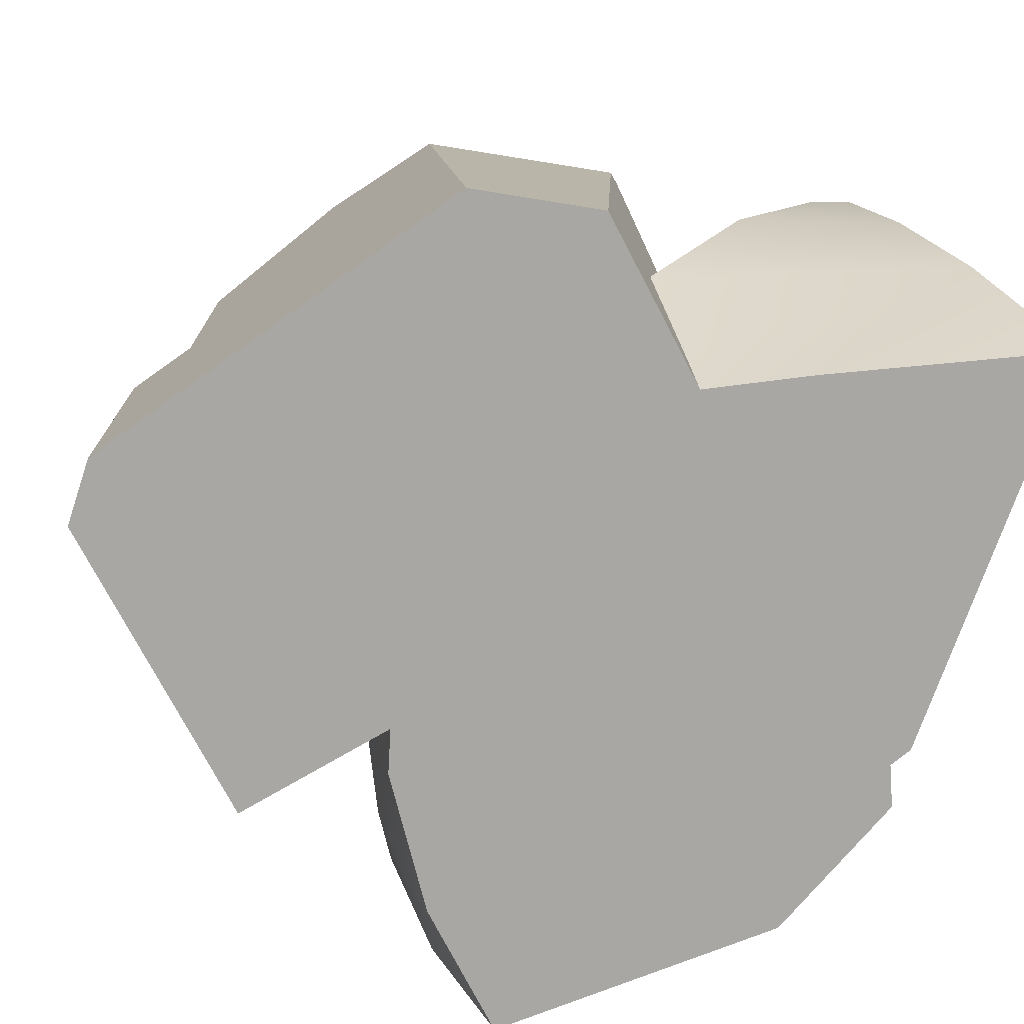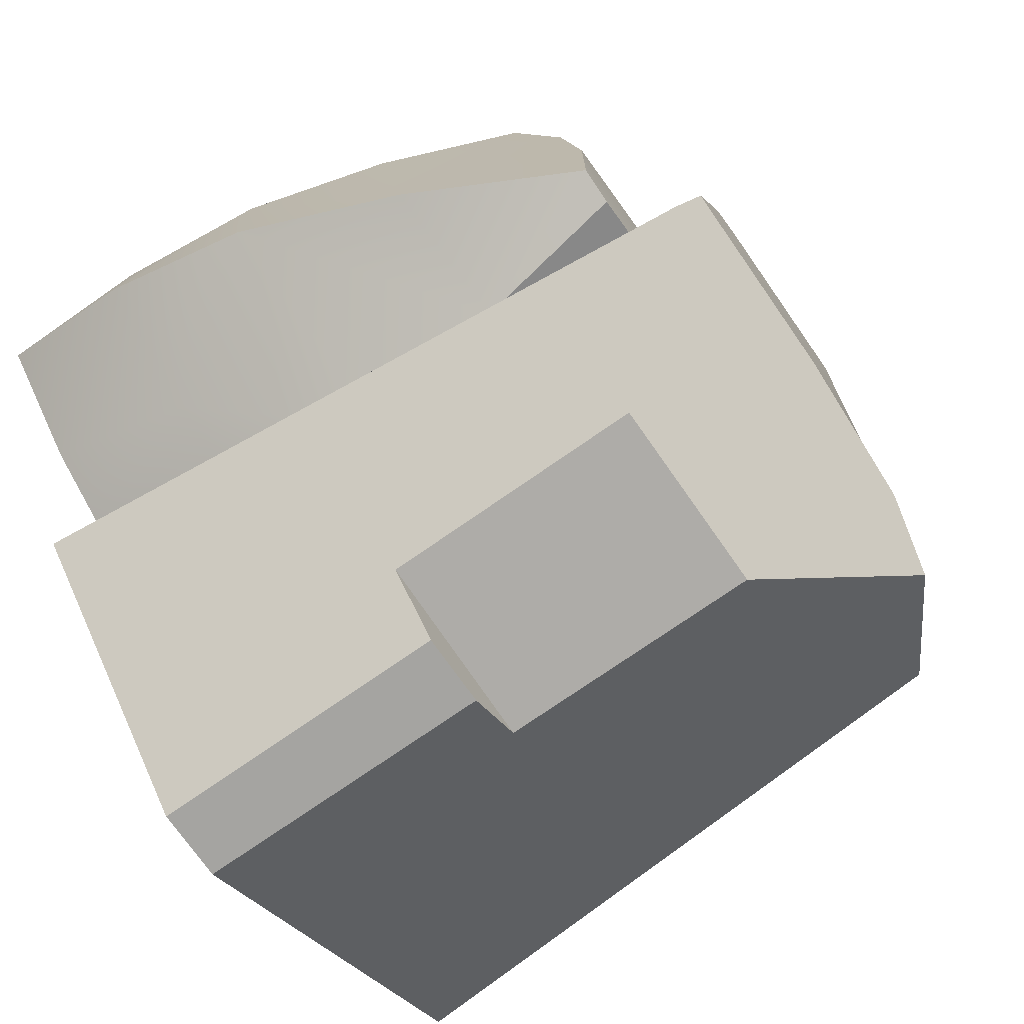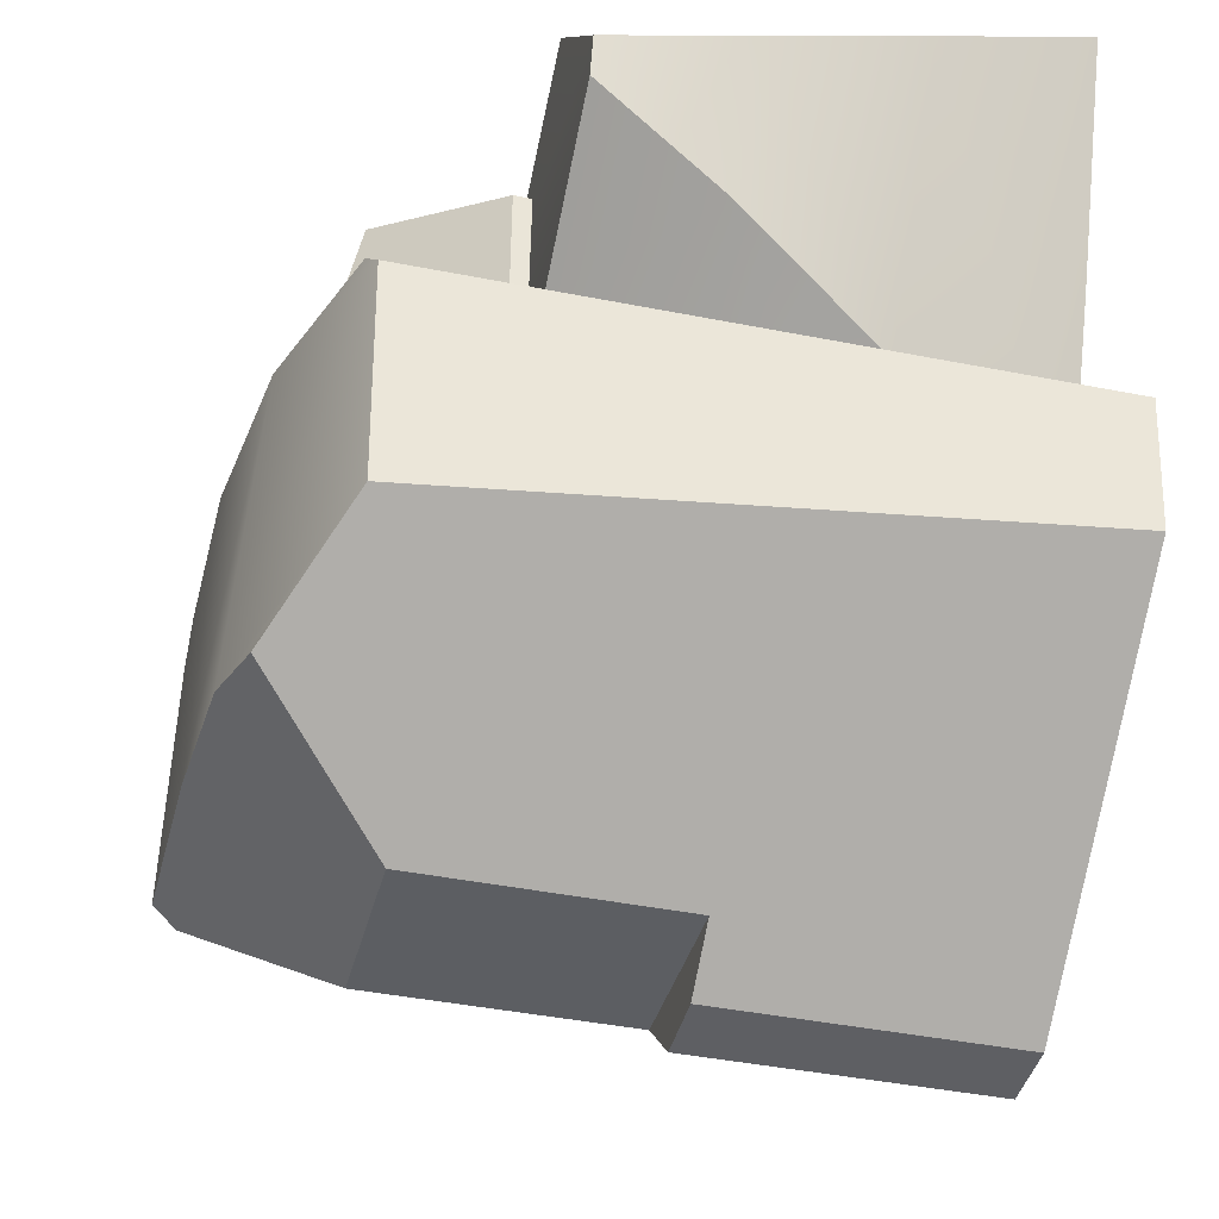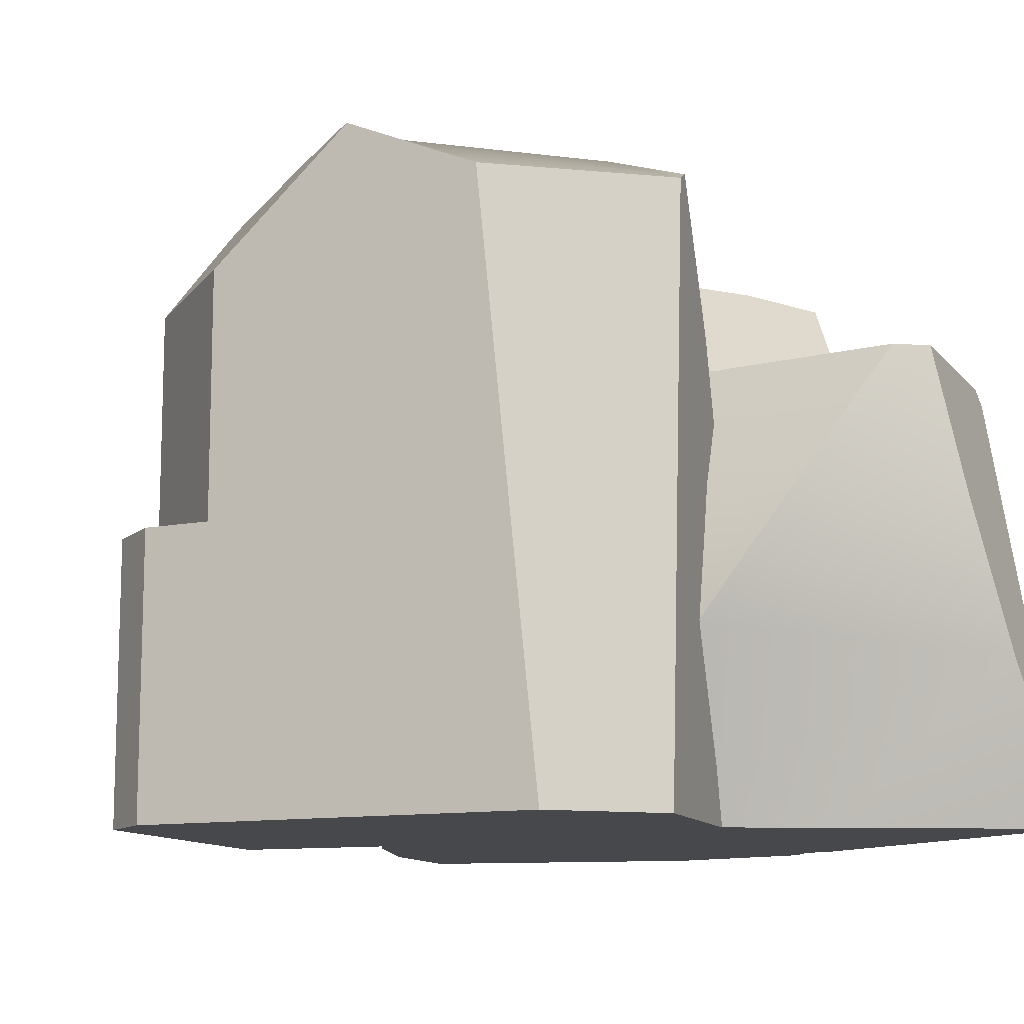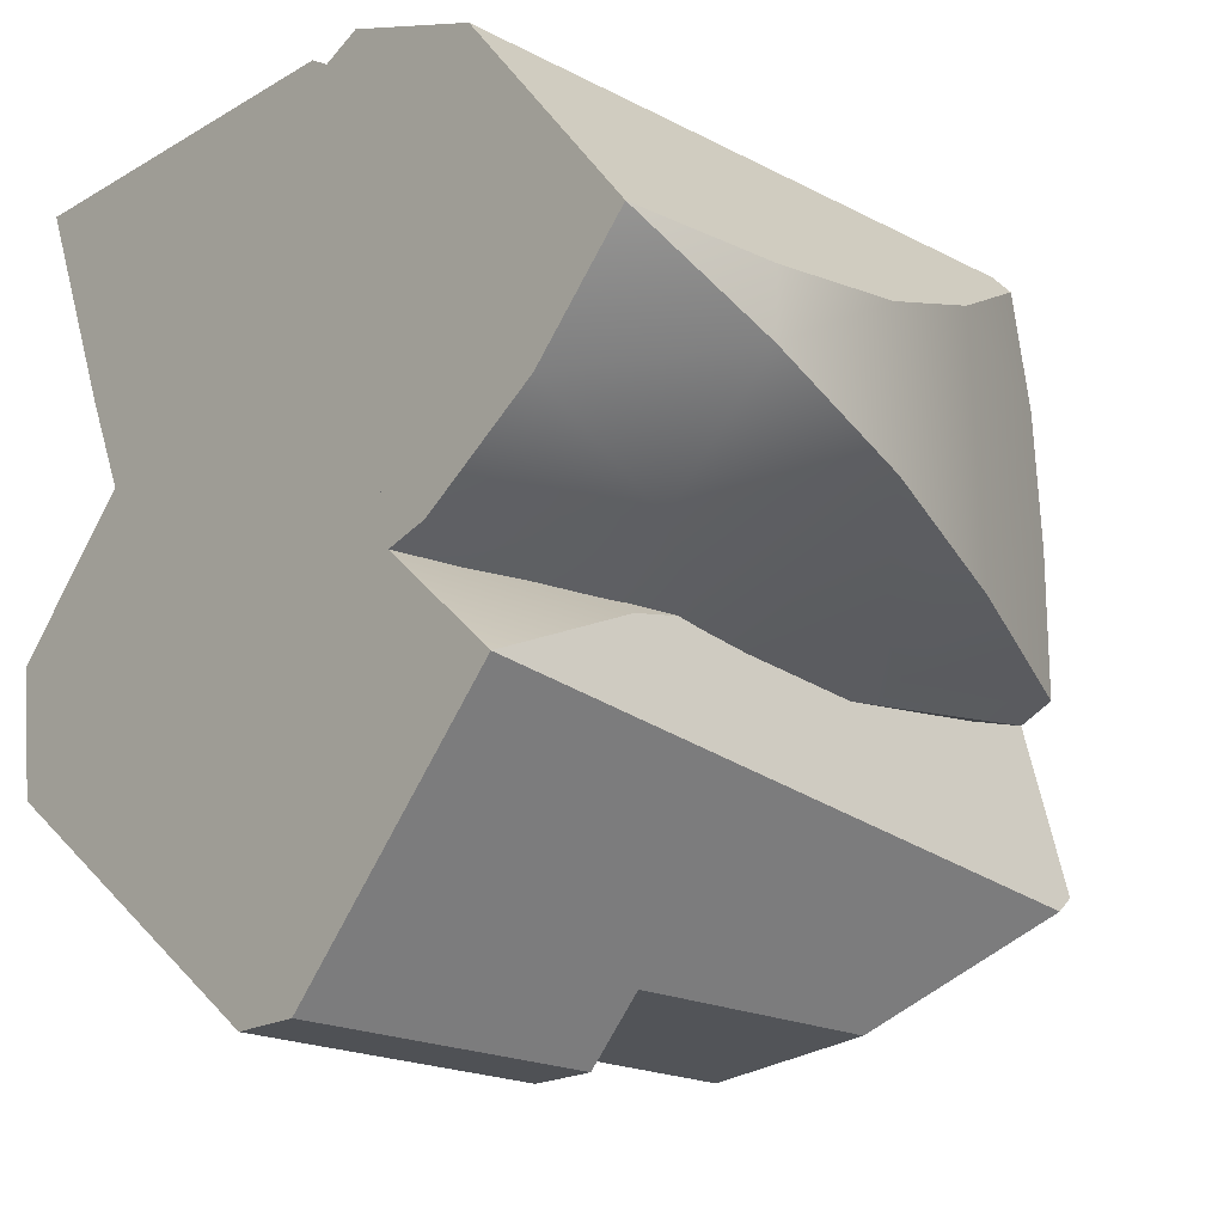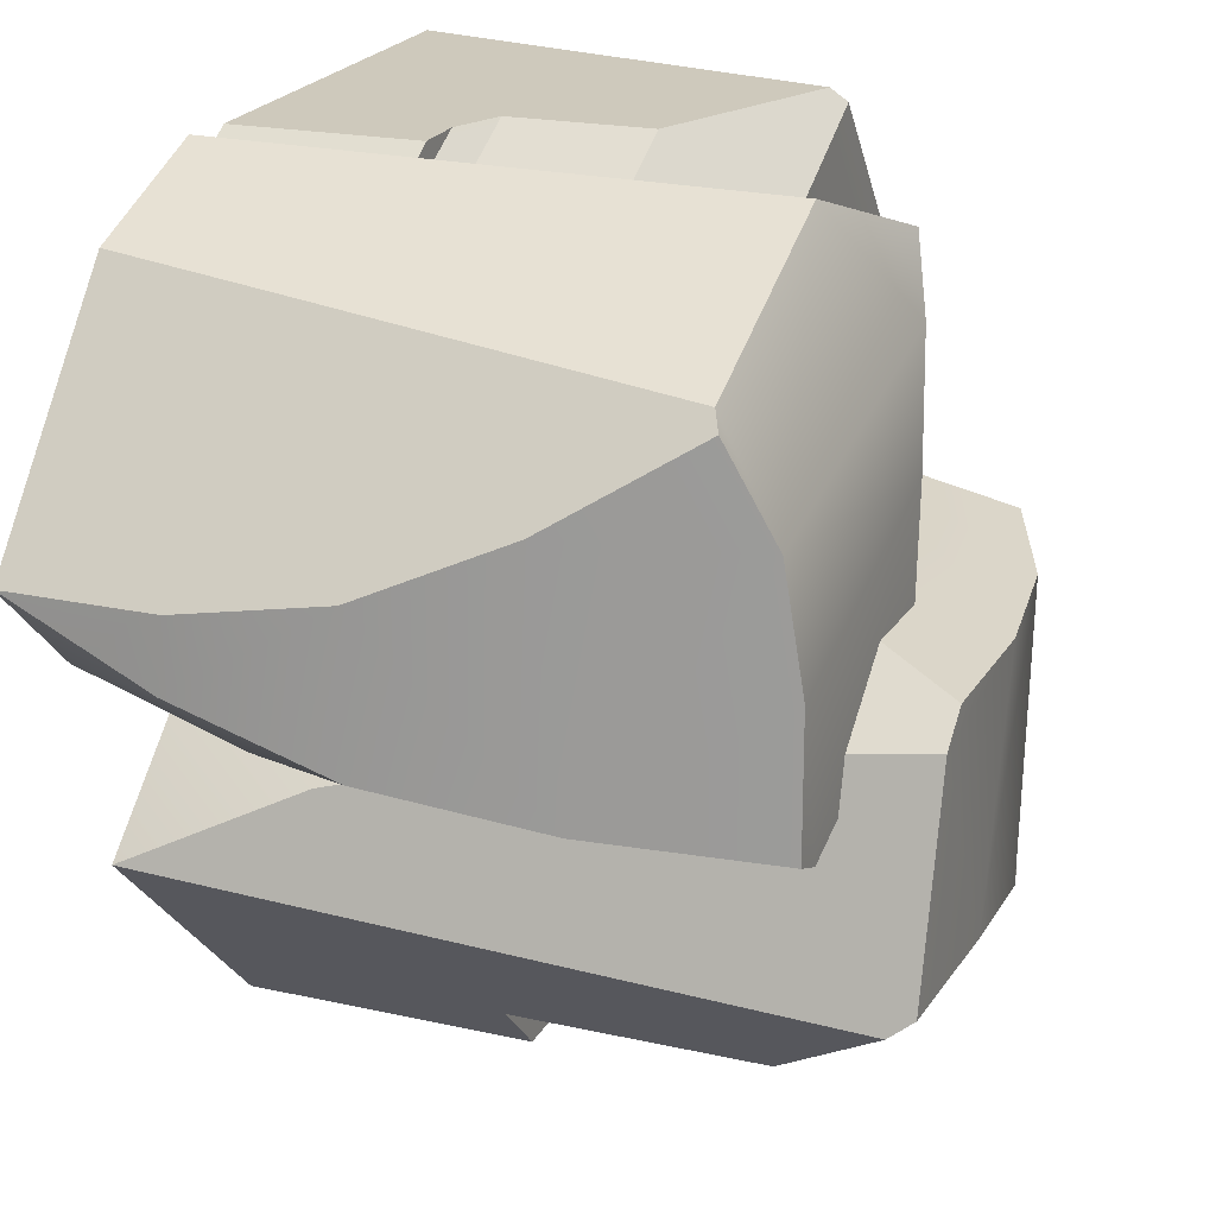
<metadata>
{"format":"obj","ext":"obj","renderer":"f3d","projection":"perspective","resolution":1024,"background":"white","views":[{"elev":-74.4,"azim":-107.1,"up":"+Y"},{"elev":-74.3,"azim":124.9,"up":"+Z"},{"elev":-40.8,"azim":-104.0,"up":"+Z"},{"elev":-11.4,"azim":-116.4,"up":"+Y"},{"elev":-20.5,"azim":49.0,"up":"+Z"},{"elev":20.5,"azim":112.2,"up":"+Z"}]}
</metadata>
<code>
g default
v -1.205 5.064 0.7063
v -1.205 2.724 0.7063
v -1.308 2.724 2.394
v -1.308 5.077 2.394
v 0.0707 6.433 2.062
v 3.449 6.316 1.009
v 3.351 6.496 -1.716
v 0.3458 6.496 -1.002
v 3.681 5.849 2.009
v 4.809 3.082 0.6011
v 4.802 3.084 -0.9477
v 3.043 1e-06 2.804
v 3.54 5.765 2.185
v 0.9489 5.694 3.275
v 1.451 1e-06 3.471
v 4.992 1e-06 0.3728
v -0.1461 6.271 2.847
v 0.1269 6.281 -0.9548
v -1.871 2.724 2.174
v -1.871 1e-06 2.174
v -1.904 2.724 1.579
v -1.904 1e-06 1.579
v 0.8771 1e-06 -1.891
v 2.485 3.26 -2.054
v 0.502 3.153 -1.423
v 1.272 2.052 3.401
v -0.5136 1e-06 -0.1559
v -0.2099 1e-06 2.823
v 0.2273 6.496 0.7093
v 3.356 6.496 -0.2669
v 4.198 4.756 -1.385
v 4.336 4.493 1.191
v 2.735 4.878 -1.956
v 1.925 1.642 -2.052
v 0.6896 1.588 -1.657
v 0.3145 4.717 -1.189
v 4.992 1.581 0.3728
v 2.986 6.496 -1.859
v 3.362 3.713 2.406
v -0.2639 3.801 3.489
v 1.68 3.812 2.407
v 1.139 4.841 1.529
v -0.462 4.752 -0.4571
v -3.57 4.889 1.502
v -3.691 4.889 1.894
v -2.401 4.889 3.422
v 0.6566 4.397 -1.333
v -1.088 1.967 -1.268
v -2.631 1.981 -0.3248
v 1.641 1e-06 -1.37
v 0.874 4.334 -1.341
v 2.425 4.28 -0.0129
v 2.591 1e-06 -0.5514
v -1.371 1e-06 -1.257
v 2.064 4.718 1.161
v -2.322 4.725 3.565
v 1.495 2.025 3.01
v 1.495 1e-06 3.01
v 0.8169 2.025 3.448
v 0.8169 1e-06 3.448
v -3.481 1e-06 3.609
v 2.508 2.128 -0.2821
v -1.332 1e-06 3.528
v 2.043 1e-06 1.23
v -0.4279 4.889 2.337
v -1.912 4.889 0.4978
v -3.291 3.568 0.5934
v -3.752 1.732 2.763
v 1.652 5.719 -4.581
v 1.652 3.062 -4.581
v -0.2877 3.062 -4.7
v -0.2877 5.735 -4.7
v -0.7406 7.275 -3.546
v -1.564 7.141 -0.713
v 1.73 7.347 -0.741
v 2.124 7.347 -1.042
v 2.727 7.347 -3.256
v -2.894 6.611 -0.5405
v -1.915 3.467 0.4271
v 0.1588 3.47 0.4621
v -3.446 1e-06 -1.087
v -3.016 6.516 -0.6611
v -2.719 6.436 -2.839
v -3.26 1e-06 -2.425
v -1.757 1e-06 0.584
v -1.539 7.091 -3.742
v 2.806 7.102 -3.439
v 0.3183 3.062 -5.164
v 0.3183 1e-06 -5.164
v 1.046 3.062 -5.18
v 1.046 1e-06 -5.18
v 3.456 1e-06 -2.796
v 2.663 3.67 -1.455
v 3.131 3.548 -3.118
v -3.231 3.255 -0.8738
v -2.989 3.215 -2.632
v 2.251 1e-06 -3.988
v -1.471 1e-06 -3.795
v 0.7689 7.347 -3.389
v 0.006741 7.347 -0.765
v 0.8172 5.369 -0.04192
v -2.325 5.071 0.02174
v 2.393 5.509 -1.249
v 3.003 1.832 -1.921
v 3.293 1.771 -2.957
v 2.968 5.325 -3.278
v -1.757 1.763 0.584
v -0.5594 1.693 0.6367
v -3.338 1.625 -0.9802
v -3.123 4.886 -0.7675
v -2.854 4.825 -2.736
v -3.124 1.605 -2.529
v 1.046 1.528 -5.18
v 0.3183 1.528 -5.164
v 3.199 1.818 2.611
v 1.106 3.923 3.336
v 5.019 1.52 -0.3408
v -3.794 3.353 2.23
v 3.67 1.576 -1.351
v -0.3489 1e-06 -2.436
v 2.259 2.009 -3.98
v 1.281 2.022 -1.356
v 0.136 1e-06 -0.2846
v 0.8235 1e-06 0.1045
v -3.029 1.828 3.592
v 2.953 1e-06 1.179
v -1.501 2.006 -3.771
v -2.534 1e-06 1.321
v 1.478 1e-06 0.6281
v 0.08794 1e-06 1.57
v 3.924 1e-06 -0.6694
v 2.602 1e-06 -1.471
v -2.651 3.373 3.578
v -0.357 3.368 -1.295
v 1.899 1e-06 -1.369
v -0.4598 2.136 3.496
v -0.6205 2 3.502
v -0.3992 1.769 3.494
v -0.1688 1.847 3.485
v 0.2764 2.025 3.468
v -0.2639 2.27 3.489
v 1.74 2.033 2.214
v 1.68 2.199 2.407
v 1.412 2.27 2.556
v 1.249 2.025 2.928
v 1.607 2.025 2.646
v 1.665 1.858 2.457
v 1.708 1.872 2.318
g rock01
f 13 32 9
f 4 17 5
f 19 20 3
f 6 13 9
f 19 3 21
f 21 3 2
f 10 117 11
f 8 36 18
f 18 36 1
f 18 29 8
f 29 18 1
f 5 17 14
f 32 6 9
f 7 38 30
f 33 38 7
f 132 119 131
f 31 7 30
f 33 7 31
f 25 34 35
f 34 25 24
f 23 35 34
f 35 23 27
f 16 117 37
f 65 41 42
f 41 55 42
f 57 58 147 146
f 43 51 47
f 57 146 145 59
f 59 145 140
f 60 57 59
f 56 65 46
f 65 56 40
f 42 55 52
f 40 41 65
f 58 57 60
f 67 44 66
f 45 44 67
f 109 112 84
f 110 102 82
f 82 102 78
f 72 86 73
f 88 71 90
f 90 71 70
f 107 108 80
f 90 113 88
f 77 106 87
f 113 90 70
f 87 99 77
f 73 86 83
f 107 80 79
f 89 113 91
f 113 114 88
f 104 92 105
f 107 85 108
f 81 109 84
f 114 71 88
f 89 114 113
f 63 60 139 138
f 59 140 139 60
f 117 10 37
f 45 67 118
f 118 68 125
f 76 100 75
f 74 82 78
f 44 45 66
f 132 23 34
f 135 92 104
f 39 32 13
f 85 123 108
f 117 16 131
f 75 101 103
f 47 134 43
f 76 75 103
f 119 11 117
f 71 114 127
f 34 119 132
f 119 34 24
f 127 112 96
f 117 131 119
f 25 2 36
f 29 4 5
f 4 29 1
f 26 28 15
f 70 121 113
f 103 77 76
f 77 103 106
f 109 95 112
f 38 8 29
f 20 22 28
f 104 80 108
f 76 77 99
f 89 120 98
f 97 89 91
f 108 123 135
f 121 94 105
f 62 53 122
f 62 64 53
f 133 46 45
f 94 106 103
f 111 95 110
f 64 148 147 58
f 2 1 36
f 65 45 46
f 70 106 94
f 30 38 29
f 29 5 6
f 26 20 28
f 134 51 122
f 73 82 74
f 50 124 54
f 135 120 92
f 110 82 83
f 111 83 86
f 16 12 126
f 33 8 38
f 8 33 36
f 80 104 93
f 14 4 116
f 63 125 61
f 124 53 64
f 50 48 122
f 4 3 116
f 16 126 131
f 98 120 84
f 84 120 81
f 64 130 124
f 63 130 58
f 70 69 106
f 111 71 127
f 102 79 101
f 78 102 74
f 29 6 30
f 42 43 65
f 81 85 109
f 4 2 3
f 2 22 21
f 27 22 35
f 128 61 68
f 61 125 68
f 6 31 30
f 120 97 92
f 109 107 79
f 134 47 51
f 14 13 6
f 66 65 43
f 53 124 50
f 93 101 80
f 40 144 143 41
f 133 40 56
f 109 85 107
f 63 58 60
f 15 12 26
f 1 2 4
f 69 87 106
f 87 69 99
f 39 10 32
f 135 104 108
f 131 129 132
f 129 15 28
f 124 130 54
f 58 130 64
f 27 28 22
f 28 27 129
f 41 62 55
f 62 41 143 142
f 70 72 69
f 72 70 71
f 66 134 67
f 134 66 43
f 12 16 115
f 54 128 68
f 102 100 74
f 65 66 45
f 100 76 99
f 131 126 129
f 74 99 73
f 99 74 100
f 27 132 129
f 132 27 23
f 68 49 54
f 49 68 118
f 12 15 126
f 116 3 26
f 126 15 129
f 26 3 20
f 128 54 130
f 79 80 101
f 116 13 14
f 13 116 39
f 35 2 25
f 2 35 22
f 118 67 49
f 48 134 122
f 43 42 51
f 6 5 14
f 24 11 119
f 11 24 33
f 32 31 6
f 31 32 10
f 21 20 19
f 20 21 22
f 10 115 37
f 115 10 39
f 125 133 118
f 63 128 130
f 128 63 61
f 111 110 83
f 72 111 86
f 83 82 73
f 62 142 148 64
f 31 10 11
f 52 122 51
f 122 52 62
f 72 71 111
f 52 51 42
f 98 127 89
f 97 120 89
f 85 81 123
f 118 133 45
f 96 95 111
f 50 122 53
f 102 110 95
f 14 17 4
f 111 127 96
f 101 93 103
f 40 141 144
f 48 67 134
f 67 48 49
f 52 55 62
f 93 94 103
f 99 72 73
f 72 99 69
f 37 115 16
f 133 56 46
f 113 97 91
f 97 113 121
f 105 97 121
f 97 105 92
f 33 31 11
f 120 123 81
f 120 135 123
f 24 36 33
f 36 24 25
f 12 115 26
f 114 89 127
f 70 94 121
f 54 48 50
f 48 54 49
f 39 26 115
f 26 39 116
f 79 95 109
f 95 79 102
f 112 98 84
f 98 112 127
f 96 112 95
f 100 101 75
f 101 100 102
f 104 94 93
f 94 104 105
f 136 141 40 133
f 137 136 133 125
f 138 137 125 63
f 141 140 145 144
f 136 137 138 139 140 141
f 142 143 144 145 146 147 148

</code>
